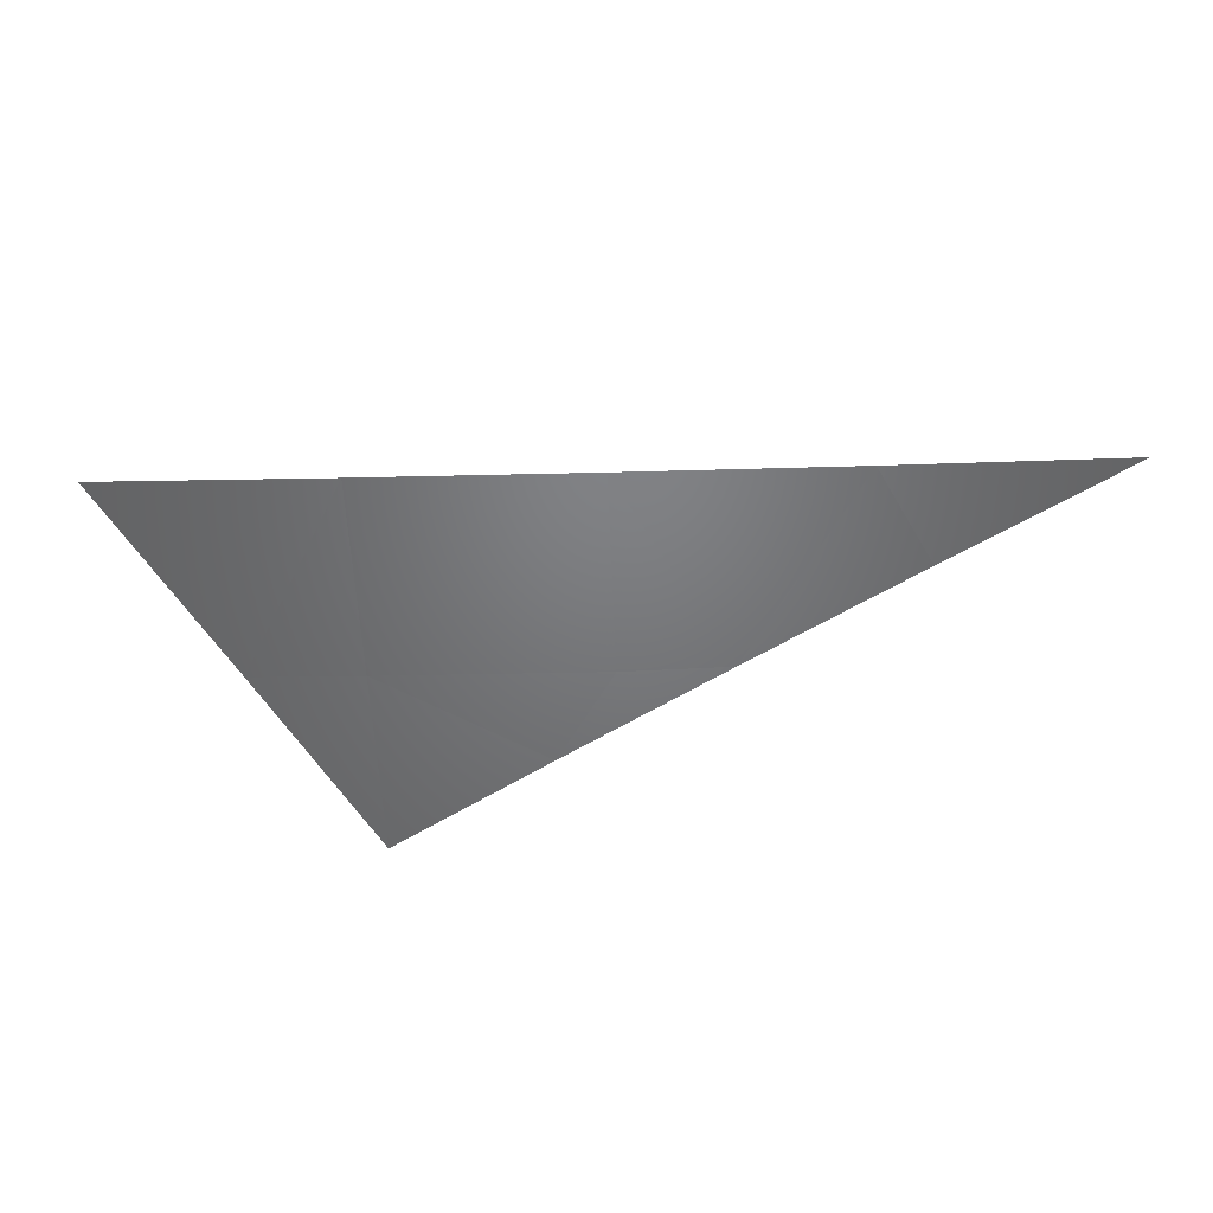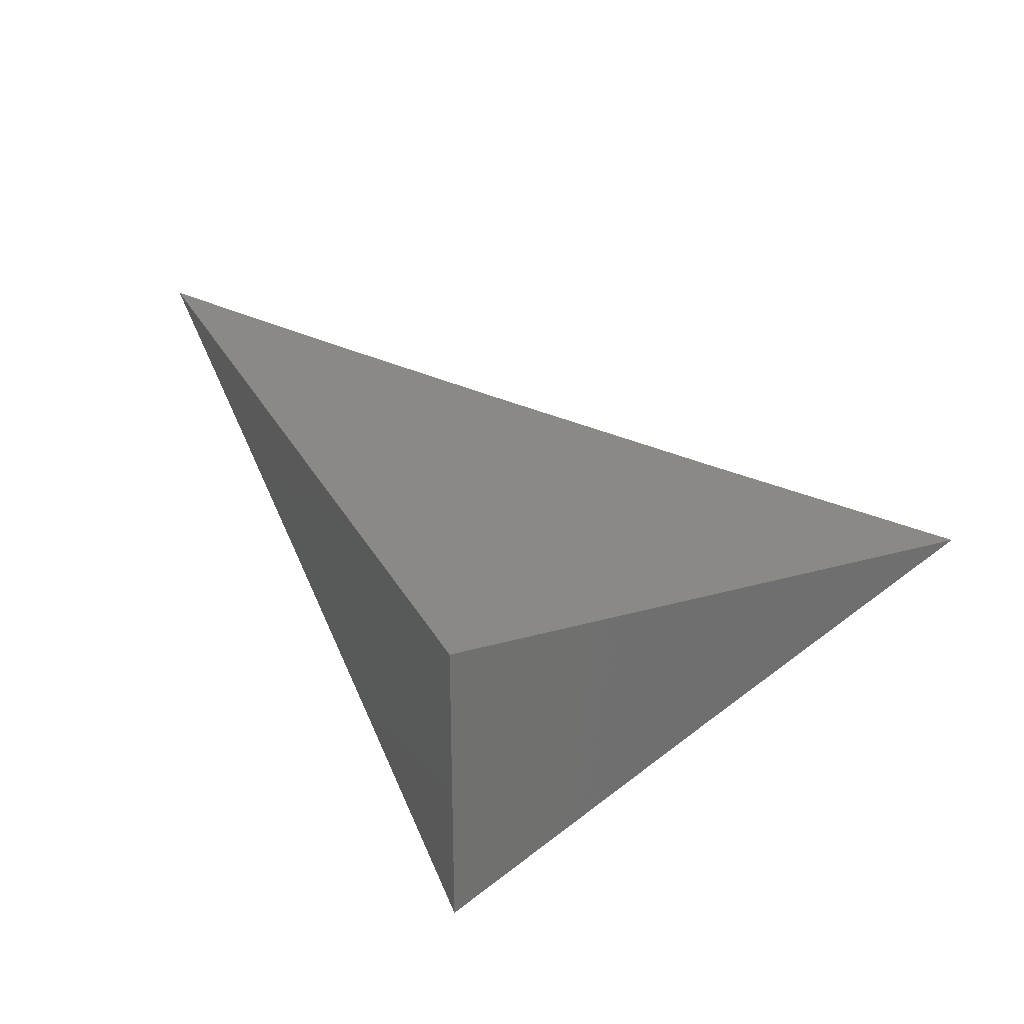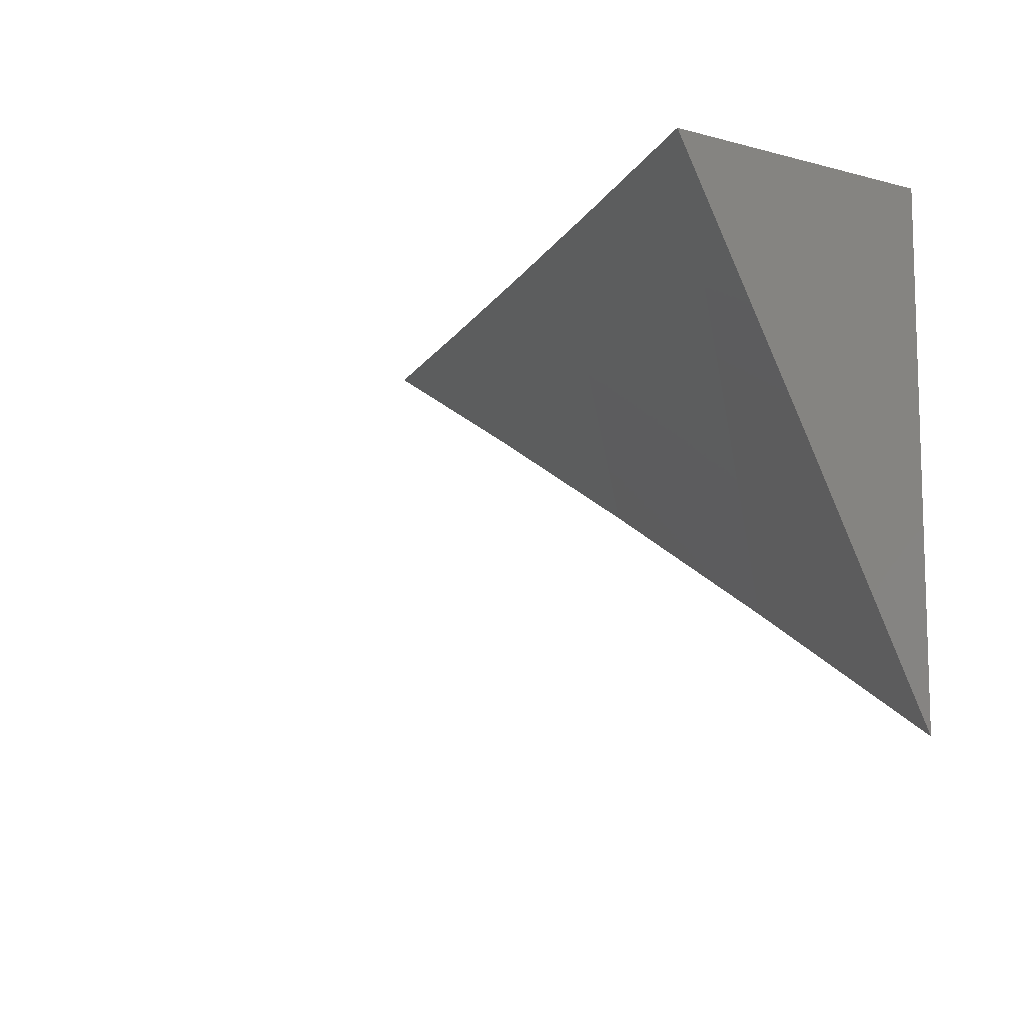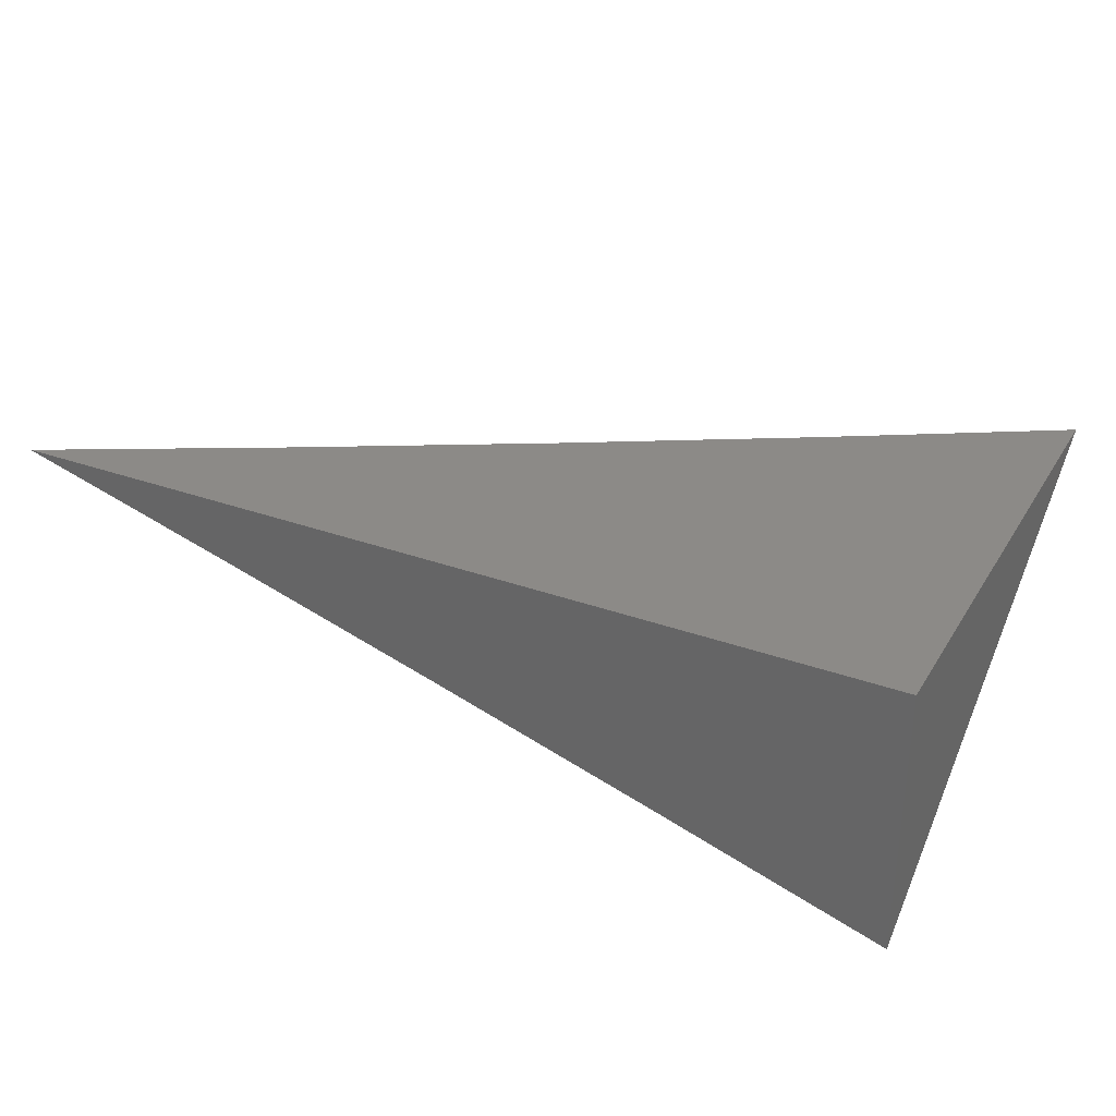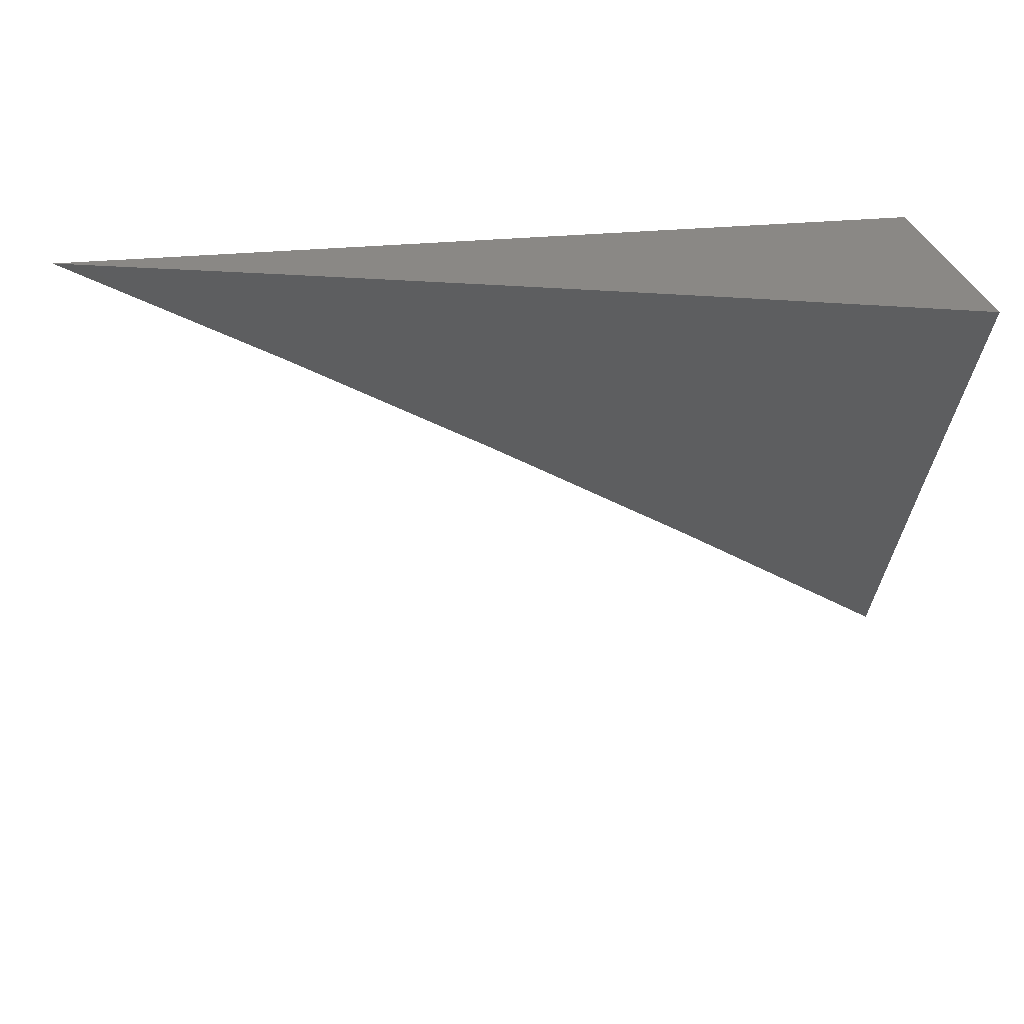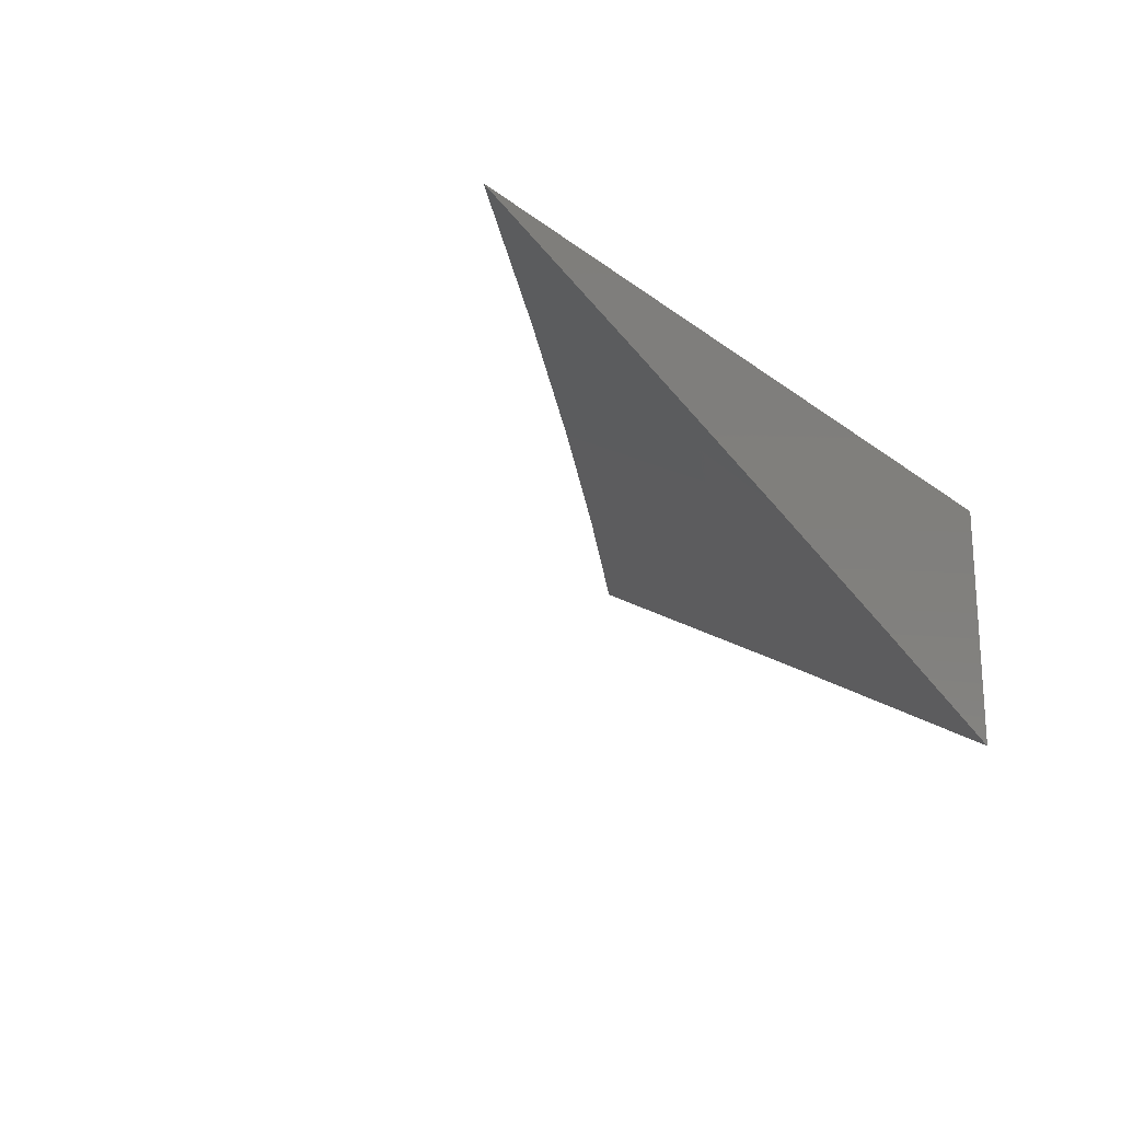
<metadata>
{"format":"stl","ext":"stl","renderer":"f3d","projection":"perspective","resolution":1024,"background":"white","views":[{"elev":-17.9,"azim":32.7,"up":"+Z"},{"elev":28.0,"azim":-113.3,"up":"+Z"},{"elev":-9.8,"azim":-124.2,"up":"+Y"},{"elev":32.2,"azim":-153.2,"up":"+Z"},{"elev":27.8,"azim":171.0,"up":"+Y"},{"elev":-19.8,"azim":126.0,"up":"+Z"}]}
</metadata>
<code>
# stl→obj: 13 verts, 22 faces
v -2.867 4.927 10
v -2.866 5 9.96
v -2.8 4.964 10
v -2.799 5 9.98
v -2.732 5 10
v -2.934 4.89 10
v -2.967 4.945 9.959
v -2.899 4.983 9.959
v -2.933 5 9.939
v -3 5 9.918
v -3 4.926 9.959
v -3 4.851 10
v -3 5 10
f 1 2 3
f 3 2 4
f 3 4 5
f 6 7 1
f 1 7 8
f 1 8 2
f 2 8 9
f 9 8 7
f 9 7 10
f 10 7 11
f 11 7 6
f 11 6 12
f 10 11 13
f 13 11 12
f 12 6 13
f 13 6 1
f 13 1 3
f 3 5 13
f 5 4 13
f 13 4 2
f 13 2 9
f 9 10 13

</code>
